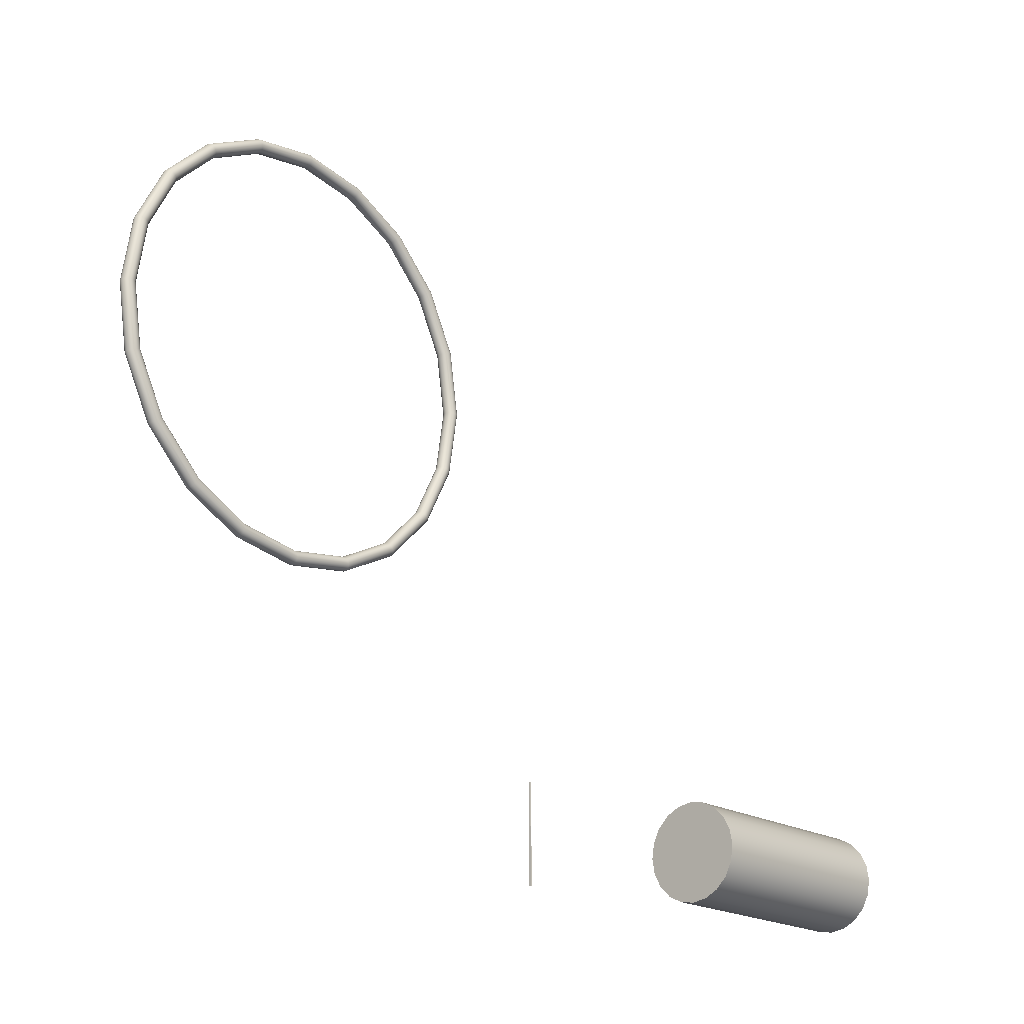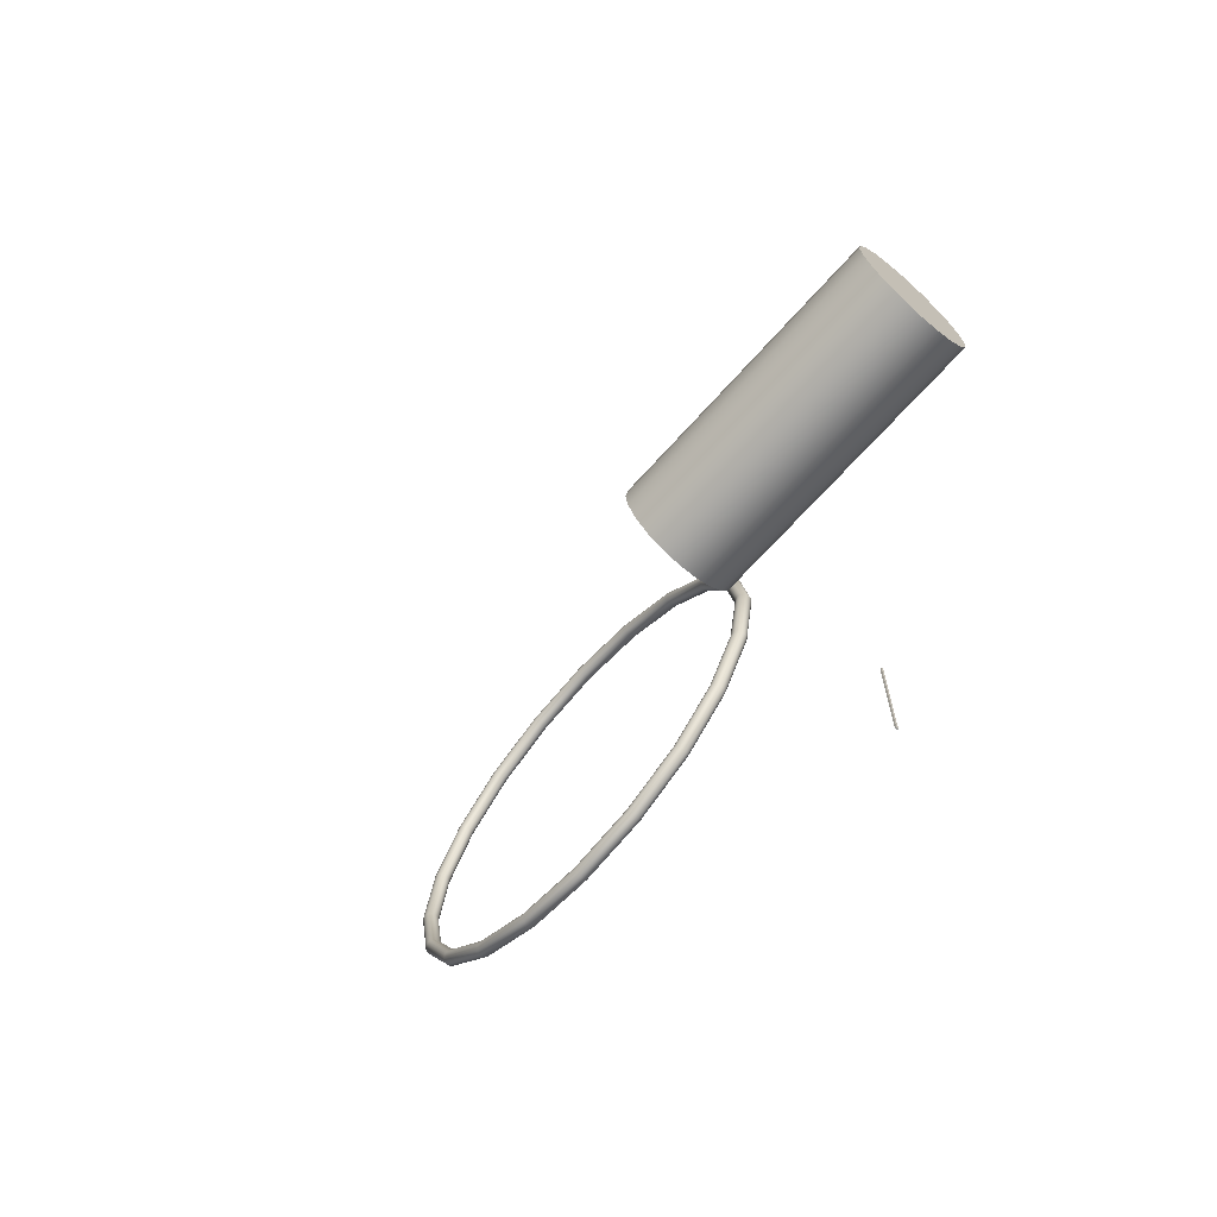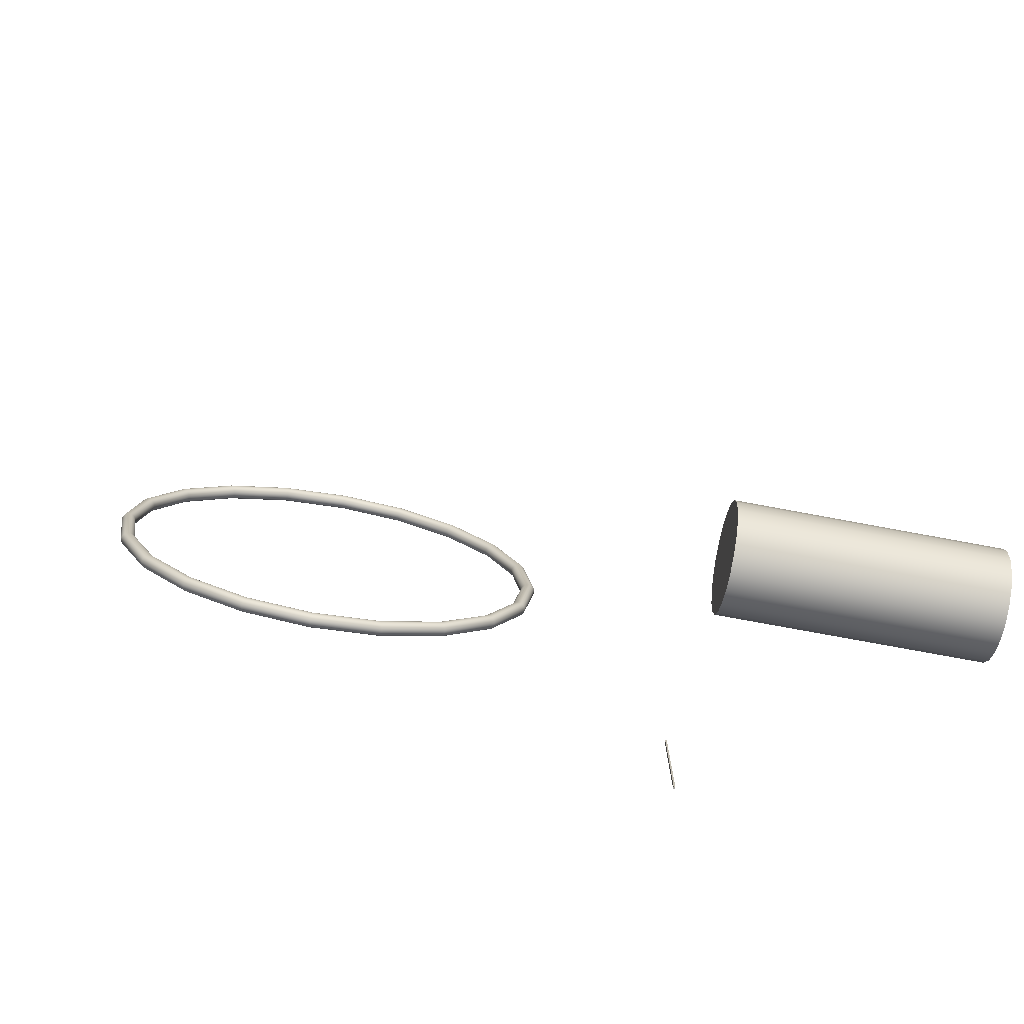
<metadata>
{"format":"obj","ext":"obj","renderer":"f3d","projection":"perspective","resolution":1024,"background":"white","views":[{"elev":-20.3,"azim":42.3,"up":"+Y"},{"elev":-68.4,"azim":138.2,"up":"+Y"},{"elev":-74.3,"azim":79.4,"up":"+Y"}]}
</metadata>
<code>
g default
v -13.34 1.6e-05 9.717
v 13.93 1.6e-05 9.717
v -13.34 1345 9.717
v 13.93 1345 9.717
v -13.34 1345 -8.356
v 13.93 1345 -8.356
v -13.34 1.6e-05 -8.356
v 13.93 1.6e-05 -8.356
g pCube1
f 1 2 4 3
f 3 4 6 5
f 5 6 8 7
f 7 8 2 1
f 2 8 6 4
f 7 1 3 5
g default
v 3177 267.6 -2882
v 3091 436.7 -2882
v 2957 570.9 -2882
v 2788 657 -2882
v 2600 686.7 -2882
v 2413 657 -2882
v 2244 570.9 -2882
v 2110 436.7 -2882
v 2024 267.6 -2882
v 1994 80.16 -2882
v 2024 -107.3 -2882
v 2110 -276.4 -2882
v 2244 -410.5 -2882
v 2413 -496.7 -2882
v 2600 -526.4 -2882
v 2788 -496.7 -2882
v 2957 -410.5 -2882
v 3091 -276.4 -2882
v 3177 -107.3 -2882
v 3207 80.16 -2882
v 3177 267.6 3.7e-05
v 3091 436.7 3.7e-05
v 2957 570.9 3.7e-05
v 2788 657 3.7e-05
v 2600 686.7 3.7e-05
v 2413 657 3.7e-05
v 2244 570.9 3.7e-05
v 2110 436.7 3.7e-05
v 2024 267.6 3.7e-05
v 1994 80.16 3.7e-05
v 2024 -107.3 3.7e-05
v 2110 -276.4 3.7e-05
v 2244 -410.5 3.7e-05
v 2413 -496.7 3.7e-05
v 2600 -526.4 3.7e-05
v 2788 -496.7 3.7e-05
v 2957 -410.5 3.7e-05
v 3091 -276.4 3.7e-05
v 3177 -107.3 3.7e-05
v 3207 80.16 3.7e-05
v 2600 80.16 -2882
v 2600 80.16 3.7e-05
g pCylinder1
f 9 10 30 29
f 10 11 31 30
f 11 12 32 31
f 12 13 33 32
f 13 14 34 33
f 14 15 35 34
f 15 16 36 35
f 16 17 37 36
f 17 18 38 37
f 18 19 39 38
f 19 20 40 39
f 20 21 41 40
f 21 22 42 41
f 22 23 43 42
f 23 24 44 43
f 24 25 45 44
f 25 26 46 45
f 26 27 47 46
f 27 28 48 47
f 28 9 29 48
f 10 9 49
f 11 10 49
f 12 11 49
f 13 12 49
f 14 13 49
f 15 14 49
f 16 15 49
f 17 16 49
f 18 17 49
f 19 18 49
f 20 19 49
f 21 20 49
f 22 21 49
f 23 22 49
f 24 23 49
f 25 24 49
f 26 25 49
f 27 26 49
f 28 27 49
f 9 28 49
f 29 30 50
f 30 31 50
f 31 32 50
f 32 33 50
f 33 34 50
f 34 35 50
f 35 36 50
f 36 37 50
f 37 38 50
f 38 39 50
f 39 40 50
f 40 41 50
f 41 42 50
f 42 43 50
f 43 44 50
f 44 45 50
f 45 46 50
f 46 47 50
f 47 48 50
f 48 29 50
g default
v 0 3552 3436
v 0 3919 2715
v 0 4491 2143
v 0 5212 1776
v 0 6011 1649
v 0 6810 1776
v 0 7531 2143
v -0 8103 2715
v -0 8471 3436
v -0 8597 4235
v -0 8471 5034
v -0 8103 5755
v -0 7531 6327
v -0 6810 6694
v -0 6011 6821
v -0 5212 6694
v -0 4491 6327
v 0 3919 5755
v 0 3552 5034
v 0 3425 4235
v 27.9 3548 3435
v 27.9 3915 2712
v 27.9 4489 2139
v 27.9 5211 1771
v 27.9 6011 1645
v 27.9 6812 1771
v 27.9 7534 2139
v 27.9 8107 2712
v 27.9 8475 3435
v 27.9 8602 4235
v 27.9 8475 5036
v 27.9 8107 5758
v 27.9 7534 6331
v 27.9 6812 6699
v 27.9 6011 6825
v 27.9 5211 6699
v 27.9 4489 6331
v 27.9 3915 5758
v 27.9 3548 5036
v 27.9 3421 4235
v 53.08 3535 3431
v 53.08 3905 2705
v 53.08 4481 2129
v 53.08 5207 1759
v 53.08 6011 1632
v 53.08 6816 1759
v 53.08 7541 2129
v 53.08 8117 2705
v 53.08 8487 3431
v 53.08 8614 4235
v 53.08 8487 5039
v 53.08 8117 5765
v 53.08 7541 6341
v 53.08 6816 6711
v 53.08 6011 6838
v 53.08 5207 6711
v 53.08 4481 6341
v 53.08 3905 5765
v 53.08 3535 5039
v 53.08 3408 4235
v 73.05 3516 3424
v 73.05 3889 2693
v 73.05 4469 2113
v 73.05 5201 1740
v 73.05 6011 1612
v 73.05 6822 1740
v 73.05 7553 2113
v 73.05 8133 2693
v 73.05 8506 3424
v 73.05 8634 4235
v 73.05 8506 5046
v 73.05 8133 5777
v 73.05 7553 6357
v 73.05 6822 6730
v 73.05 6011 6858
v 73.05 5201 6730
v 73.05 4469 6357
v 73.05 3889 5777
v 73.05 3516 5046
v 73.05 3388 4235
v 85.88 3492 3417
v 85.88 3869 2678
v 85.88 4454 2092
v 85.88 5193 1716
v 85.88 6011 1587
v 85.88 6830 1716
v 85.88 7568 2092
v 85.88 8154 2678
v 85.88 8530 3417
v 85.88 8660 4235
v 85.88 8530 5053
v 85.88 8154 5792
v 85.88 7568 6378
v 85.88 6830 6754
v 85.88 6011 6883
v 85.88 5193 6754
v 85.88 4454 6378
v 85.88 3869 5792
v 85.88 3492 5053
v 85.88 3363 4235
v 90.3 3466 3408
v 90.3 3846 2662
v 90.3 4438 2070
v 90.3 5184 1690
v 90.3 6011 1559
v 90.3 6838 1690
v 90.3 7584 2070
v 90.3 8176 2662
v 90.3 8556 3408
v 90.3 8687 4235
v 90.3 8556 5062
v 90.3 8176 5808
v 90.3 7584 6400
v 90.3 6838 6780
v 90.3 6011 6911
v 90.3 5184 6780
v 90.3 4438 6400
v 90.3 3846 5808
v 90.3 3466 5062
v 90.3 3335 4235
v 85.88 3439 3399
v 85.88 3823 2646
v 85.88 4422 2047
v 85.88 5176 1663
v 85.88 6011 1531
v 85.88 6847 1663
v 85.88 7601 2047
v 85.88 8199 2646
v 85.88 8583 3399
v 85.88 8715 4235
v 85.88 8583 5071
v 85.88 8199 5825
v 85.88 7601 6423
v 85.88 6847 6807
v 85.88 6011 6939
v 85.88 5176 6807
v 85.88 4422 6423
v 85.88 3823 5825
v 85.88 3439 5071
v 85.88 3307 4235
v 73.05 3415 3392
v 73.05 3803 2631
v 73.05 4407 2027
v 73.05 5168 1639
v 73.05 6011 1506
v 73.05 6855 1639
v 73.05 7615 2027
v 73.05 8219 2631
v 73.05 8607 3392
v 73.05 8741 4235
v 73.05 8607 5078
v 73.05 8219 5839
v 73.05 7615 6443
v 73.05 6855 6831
v 73.05 6011 6964
v 73.05 5168 6831
v 73.05 4407 6443
v 73.05 3803 5839
v 73.05 3415 5078
v 73.05 3282 4235
v 53.08 3396 3385
v 53.08 3787 2619
v 53.08 4395 2011
v 53.08 5162 1620
v 53.08 6011 1486
v 53.08 6861 1620
v 53.08 7627 2011
v 53.08 8235 2619
v 53.08 8626 3385
v 53.08 8761 4235
v 53.08 8626 5085
v 53.08 8235 5851
v 53.08 7627 6459
v 53.08 6861 6850
v 53.08 6011 6984
v 53.08 5162 6850
v 53.08 4395 6459
v 53.08 3787 5851
v 53.08 3396 5085
v 53.08 3262 4235
v 27.9 3384 3381
v 27.9 3777 2611
v 27.9 4388 2000
v 27.9 5158 1608
v 27.9 6011 1473
v 27.9 6865 1608
v 27.9 7635 2000
v 27.9 8246 2611
v 27.9 8638 3381
v 27.9 8773 4235
v 27.9 8638 5089
v 27.9 8246 5859
v 27.9 7635 6470
v 27.9 6865 6862
v 27.9 6011 6997
v 27.9 5158 6862
v 27.9 4388 6470
v 27.9 3777 5859
v 27.9 3384 5089
v 27.9 3249 4235
v 0 3380 3380
v 0 3773 2609
v 0 4385 1997
v 0 5156 1604
v 0 6011 1468
v 0 6866 1604
v 0 7637 1997
v -0 8249 2609
v -0 8642 3380
v -0 8778 4235
v -0 8642 5090
v -0 8249 5861
v -0 7637 6473
v -0 6866 6866
v -0 6011 7002
v -0 5156 6866
v -0 4385 6473
v 0 3773 5861
v 0 3380 5090
v 0 3245 4235
v -27.9 3384 3381
v -27.9 3777 2611
v -27.9 4388 2000
v -27.9 5158 1608
v -27.9 6011 1473
v -27.9 6865 1608
v -27.9 7635 2000
v -27.9 8246 2611
v -27.9 8638 3381
v -27.9 8773 4235
v -27.9 8638 5089
v -27.9 8246 5859
v -27.9 7635 6470
v -27.9 6865 6862
v -27.9 6011 6997
v -27.9 5158 6862
v -27.9 4388 6470
v -27.9 3777 5859
v -27.9 3384 5089
v -27.9 3249 4235
v -53.08 3396 3385
v -53.08 3787 2619
v -53.08 4395 2011
v -53.08 5162 1620
v -53.08 6011 1486
v -53.08 6861 1620
v -53.08 7627 2011
v -53.08 8235 2619
v -53.08 8626 3385
v -53.08 8761 4235
v -53.08 8626 5085
v -53.08 8235 5851
v -53.08 7627 6459
v -53.08 6861 6850
v -53.08 6011 6984
v -53.08 5162 6850
v -53.08 4395 6459
v -53.08 3787 5851
v -53.08 3396 5085
v -53.08 3262 4235
v -73.05 3415 3392
v -73.05 3803 2631
v -73.05 4407 2027
v -73.05 5168 1639
v -73.05 6011 1506
v -73.05 6855 1639
v -73.05 7615 2027
v -73.05 8219 2631
v -73.05 8607 3392
v -73.05 8741 4235
v -73.05 8607 5078
v -73.05 8219 5839
v -73.05 7615 6443
v -73.05 6855 6831
v -73.05 6011 6964
v -73.05 5168 6831
v -73.05 4407 6443
v -73.05 3803 5839
v -73.05 3415 5078
v -73.05 3282 4235
v -85.88 3439 3399
v -85.88 3823 2646
v -85.88 4422 2047
v -85.88 5176 1663
v -85.88 6011 1531
v -85.88 6847 1663
v -85.88 7601 2047
v -85.88 8199 2646
v -85.88 8583 3399
v -85.88 8715 4235
v -85.88 8583 5071
v -85.88 8199 5825
v -85.88 7601 6423
v -85.88 6847 6807
v -85.88 6011 6939
v -85.88 5176 6807
v -85.88 4422 6423
v -85.88 3823 5825
v -85.88 3439 5071
v -85.88 3307 4235
v -90.3 3466 3408
v -90.3 3846 2662
v -90.3 4438 2070
v -90.3 5184 1690
v -90.3 6011 1559
v -90.3 6838 1690
v -90.3 7584 2070
v -90.3 8176 2662
v -90.3 8556 3408
v -90.3 8687 4235
v -90.3 8556 5062
v -90.3 8176 5808
v -90.3 7584 6400
v -90.3 6838 6780
v -90.3 6011 6911
v -90.3 5184 6780
v -90.3 4438 6400
v -90.3 3846 5808
v -90.3 3466 5062
v -90.3 3335 4235
v -85.88 3492 3417
v -85.88 3869 2678
v -85.88 4454 2092
v -85.88 5193 1716
v -85.88 6011 1587
v -85.88 6830 1716
v -85.88 7568 2092
v -85.88 8154 2678
v -85.88 8530 3417
v -85.88 8660 4235
v -85.88 8530 5053
v -85.88 8154 5792
v -85.88 7568 6378
v -85.88 6830 6754
v -85.88 6011 6883
v -85.88 5193 6754
v -85.88 4454 6378
v -85.88 3869 5792
v -85.88 3492 5053
v -85.88 3363 4235
v -73.05 3516 3424
v -73.05 3889 2693
v -73.05 4469 2113
v -73.05 5201 1740
v -73.05 6011 1612
v -73.05 6822 1740
v -73.05 7553 2113
v -73.05 8133 2693
v -73.05 8506 3424
v -73.05 8634 4235
v -73.05 8506 5046
v -73.05 8133 5777
v -73.05 7553 6357
v -73.05 6822 6730
v -73.05 6011 6858
v -73.05 5201 6730
v -73.05 4469 6357
v -73.05 3889 5777
v -73.05 3516 5046
v -73.05 3388 4235
v -53.08 3535 3431
v -53.08 3905 2705
v -53.08 4481 2129
v -53.08 5207 1759
v -53.08 6011 1632
v -53.08 6816 1759
v -53.08 7541 2129
v -53.08 8117 2705
v -53.08 8487 3431
v -53.08 8614 4235
v -53.08 8487 5039
v -53.08 8117 5765
v -53.08 7541 6341
v -53.08 6816 6711
v -53.08 6011 6838
v -53.08 5207 6711
v -53.08 4481 6341
v -53.08 3905 5765
v -53.08 3535 5039
v -53.08 3408 4235
v -27.9 3548 3435
v -27.9 3915 2712
v -27.9 4489 2139
v -27.9 5211 1771
v -27.9 6011 1645
v -27.9 6812 1771
v -27.9 7534 2139
v -27.9 8107 2712
v -27.9 8475 3435
v -27.9 8602 4235
v -27.9 8475 5036
v -27.9 8107 5758
v -27.9 7534 6331
v -27.9 6812 6699
v -27.9 6011 6825
v -27.9 5211 6699
v -27.9 4489 6331
v -27.9 3915 5758
v -27.9 3548 5036
v -27.9 3421 4235
g pTorus1
f 52 51 71 72
f 53 52 72 73
f 54 53 73 74
f 55 54 74 75
f 56 55 75 76
f 57 56 76 77
f 58 57 77 78
f 59 58 78 79
f 60 59 79 80
f 61 60 80 81
f 62 61 81 82
f 63 62 82 83
f 64 63 83 84
f 65 64 84 85
f 66 65 85 86
f 67 66 86 87
f 68 67 87 88
f 69 68 88 89
f 70 69 89 90
f 51 70 90 71
f 72 71 91 92
f 73 72 92 93
f 74 73 93 94
f 75 74 94 95
f 76 75 95 96
f 77 76 96 97
f 78 77 97 98
f 79 78 98 99
f 80 79 99 100
f 81 80 100 101
f 82 81 101 102
f 83 82 102 103
f 84 83 103 104
f 85 84 104 105
f 86 85 105 106
f 87 86 106 107
f 88 87 107 108
f 89 88 108 109
f 90 89 109 110
f 71 90 110 91
f 92 91 111 112
f 93 92 112 113
f 94 93 113 114
f 95 94 114 115
f 96 95 115 116
f 97 96 116 117
f 98 97 117 118
f 99 98 118 119
f 100 99 119 120
f 101 100 120 121
f 102 101 121 122
f 103 102 122 123
f 104 103 123 124
f 105 104 124 125
f 106 105 125 126
f 107 106 126 127
f 108 107 127 128
f 109 108 128 129
f 110 109 129 130
f 91 110 130 111
f 112 111 131 132
f 113 112 132 133
f 114 113 133 134
f 115 114 134 135
f 116 115 135 136
f 117 116 136 137
f 118 117 137 138
f 119 118 138 139
f 120 119 139 140
f 121 120 140 141
f 122 121 141 142
f 123 122 142 143
f 124 123 143 144
f 125 124 144 145
f 126 125 145 146
f 127 126 146 147
f 128 127 147 148
f 129 128 148 149
f 130 129 149 150
f 111 130 150 131
f 132 131 151 152
f 133 132 152 153
f 134 133 153 154
f 135 134 154 155
f 136 135 155 156
f 137 136 156 157
f 138 137 157 158
f 139 138 158 159
f 140 139 159 160
f 141 140 160 161
f 142 141 161 162
f 143 142 162 163
f 144 143 163 164
f 145 144 164 165
f 146 145 165 166
f 147 146 166 167
f 148 147 167 168
f 149 148 168 169
f 150 149 169 170
f 131 150 170 151
f 152 151 171 172
f 153 152 172 173
f 154 153 173 174
f 155 154 174 175
f 156 155 175 176
f 157 156 176 177
f 158 157 177 178
f 159 158 178 179
f 160 159 179 180
f 161 160 180 181
f 162 161 181 182
f 163 162 182 183
f 164 163 183 184
f 165 164 184 185
f 166 165 185 186
f 167 166 186 187
f 168 167 187 188
f 169 168 188 189
f 170 169 189 190
f 151 170 190 171
f 172 171 191 192
f 173 172 192 193
f 174 173 193 194
f 175 174 194 195
f 176 175 195 196
f 177 176 196 197
f 178 177 197 198
f 179 178 198 199
f 180 179 199 200
f 181 180 200 201
f 182 181 201 202
f 183 182 202 203
f 184 183 203 204
f 185 184 204 205
f 186 185 205 206
f 187 186 206 207
f 188 187 207 208
f 189 188 208 209
f 190 189 209 210
f 171 190 210 191
f 192 191 211 212
f 193 192 212 213
f 194 193 213 214
f 195 194 214 215
f 196 195 215 216
f 197 196 216 217
f 198 197 217 218
f 199 198 218 219
f 200 199 219 220
f 201 200 220 221
f 202 201 221 222
f 203 202 222 223
f 204 203 223 224
f 205 204 224 225
f 206 205 225 226
f 207 206 226 227
f 208 207 227 228
f 209 208 228 229
f 210 209 229 230
f 191 210 230 211
f 212 211 231 232
f 213 212 232 233
f 214 213 233 234
f 215 214 234 235
f 216 215 235 236
f 217 216 236 237
f 218 217 237 238
f 219 218 238 239
f 220 219 239 240
f 221 220 240 241
f 222 221 241 242
f 223 222 242 243
f 224 223 243 244
f 225 224 244 245
f 226 225 245 246
f 227 226 246 247
f 228 227 247 248
f 229 228 248 249
f 230 229 249 250
f 211 230 250 231
f 232 231 251 252
f 233 232 252 253
f 234 233 253 254
f 235 234 254 255
f 236 235 255 256
f 237 236 256 257
f 238 237 257 258
f 239 238 258 259
f 240 239 259 260
f 241 240 260 261
f 242 241 261 262
f 243 242 262 263
f 244 243 263 264
f 245 244 264 265
f 246 245 265 266
f 247 246 266 267
f 248 247 267 268
f 249 248 268 269
f 250 249 269 270
f 231 250 270 251
f 252 251 271 272
f 253 252 272 273
f 254 253 273 274
f 255 254 274 275
f 256 255 275 276
f 257 256 276 277
f 258 257 277 278
f 259 258 278 279
f 260 259 279 280
f 261 260 280 281
f 262 261 281 282
f 263 262 282 283
f 264 263 283 284
f 265 264 284 285
f 266 265 285 286
f 267 266 286 287
f 268 267 287 288
f 269 268 288 289
f 270 269 289 290
f 251 270 290 271
f 272 271 291 292
f 273 272 292 293
f 274 273 293 294
f 275 274 294 295
f 276 275 295 296
f 277 276 296 297
f 278 277 297 298
f 279 278 298 299
f 280 279 299 300
f 281 280 300 301
f 282 281 301 302
f 283 282 302 303
f 284 283 303 304
f 285 284 304 305
f 286 285 305 306
f 287 286 306 307
f 288 287 307 308
f 289 288 308 309
f 290 289 309 310
f 271 290 310 291
f 292 291 311 312
f 293 292 312 313
f 294 293 313 314
f 295 294 314 315
f 296 295 315 316
f 297 296 316 317
f 298 297 317 318
f 299 298 318 319
f 300 299 319 320
f 301 300 320 321
f 302 301 321 322
f 303 302 322 323
f 304 303 323 324
f 305 304 324 325
f 306 305 325 326
f 307 306 326 327
f 308 307 327 328
f 309 308 328 329
f 310 309 329 330
f 291 310 330 311
f 312 311 331 332
f 313 312 332 333
f 314 313 333 334
f 315 314 334 335
f 316 315 335 336
f 317 316 336 337
f 318 317 337 338
f 319 318 338 339
f 320 319 339 340
f 321 320 340 341
f 322 321 341 342
f 323 322 342 343
f 324 323 343 344
f 325 324 344 345
f 326 325 345 346
f 327 326 346 347
f 328 327 347 348
f 329 328 348 349
f 330 329 349 350
f 311 330 350 331
f 332 331 351 352
f 333 332 352 353
f 334 333 353 354
f 335 334 354 355
f 336 335 355 356
f 337 336 356 357
f 338 337 357 358
f 339 338 358 359
f 340 339 359 360
f 341 340 360 361
f 342 341 361 362
f 343 342 362 363
f 344 343 363 364
f 345 344 364 365
f 346 345 365 366
f 347 346 366 367
f 348 347 367 368
f 349 348 368 369
f 350 349 369 370
f 331 350 370 351
f 352 351 371 372
f 353 352 372 373
f 354 353 373 374
f 355 354 374 375
f 356 355 375 376
f 357 356 376 377
f 358 357 377 378
f 359 358 378 379
f 360 359 379 380
f 361 360 380 381
f 362 361 381 382
f 363 362 382 383
f 364 363 383 384
f 365 364 384 385
f 366 365 385 386
f 367 366 386 387
f 368 367 387 388
f 369 368 388 389
f 370 369 389 390
f 351 370 390 371
f 372 371 391 392
f 373 372 392 393
f 374 373 393 394
f 375 374 394 395
f 376 375 395 396
f 377 376 396 397
f 378 377 397 398
f 379 378 398 399
f 380 379 399 400
f 381 380 400 401
f 382 381 401 402
f 383 382 402 403
f 384 383 403 404
f 385 384 404 405
f 386 385 405 406
f 387 386 406 407
f 388 387 407 408
f 389 388 408 409
f 390 389 409 410
f 371 390 410 391
f 392 391 411 412
f 393 392 412 413
f 394 393 413 414
f 395 394 414 415
f 396 395 415 416
f 397 396 416 417
f 398 397 417 418
f 399 398 418 419
f 400 399 419 420
f 401 400 420 421
f 402 401 421 422
f 403 402 422 423
f 404 403 423 424
f 405 404 424 425
f 406 405 425 426
f 407 406 426 427
f 408 407 427 428
f 409 408 428 429
f 410 409 429 430
f 391 410 430 411
f 412 411 431 432
f 413 412 432 433
f 414 413 433 434
f 415 414 434 435
f 416 415 435 436
f 417 416 436 437
f 418 417 437 438
f 419 418 438 439
f 420 419 439 440
f 421 420 440 441
f 422 421 441 442
f 423 422 442 443
f 424 423 443 444
f 425 424 444 445
f 426 425 445 446
f 427 426 446 447
f 428 427 447 448
f 429 428 448 449
f 430 429 449 450
f 411 430 450 431
f 432 431 51 52
f 433 432 52 53
f 434 433 53 54
f 435 434 54 55
f 436 435 55 56
f 437 436 56 57
f 438 437 57 58
f 439 438 58 59
f 440 439 59 60
f 441 440 60 61
f 442 441 61 62
f 443 442 62 63
f 444 443 63 64
f 445 444 64 65
f 446 445 65 66
f 447 446 66 67
f 448 447 67 68
f 449 448 68 69
f 450 449 69 70
f 431 450 70 51

</code>
